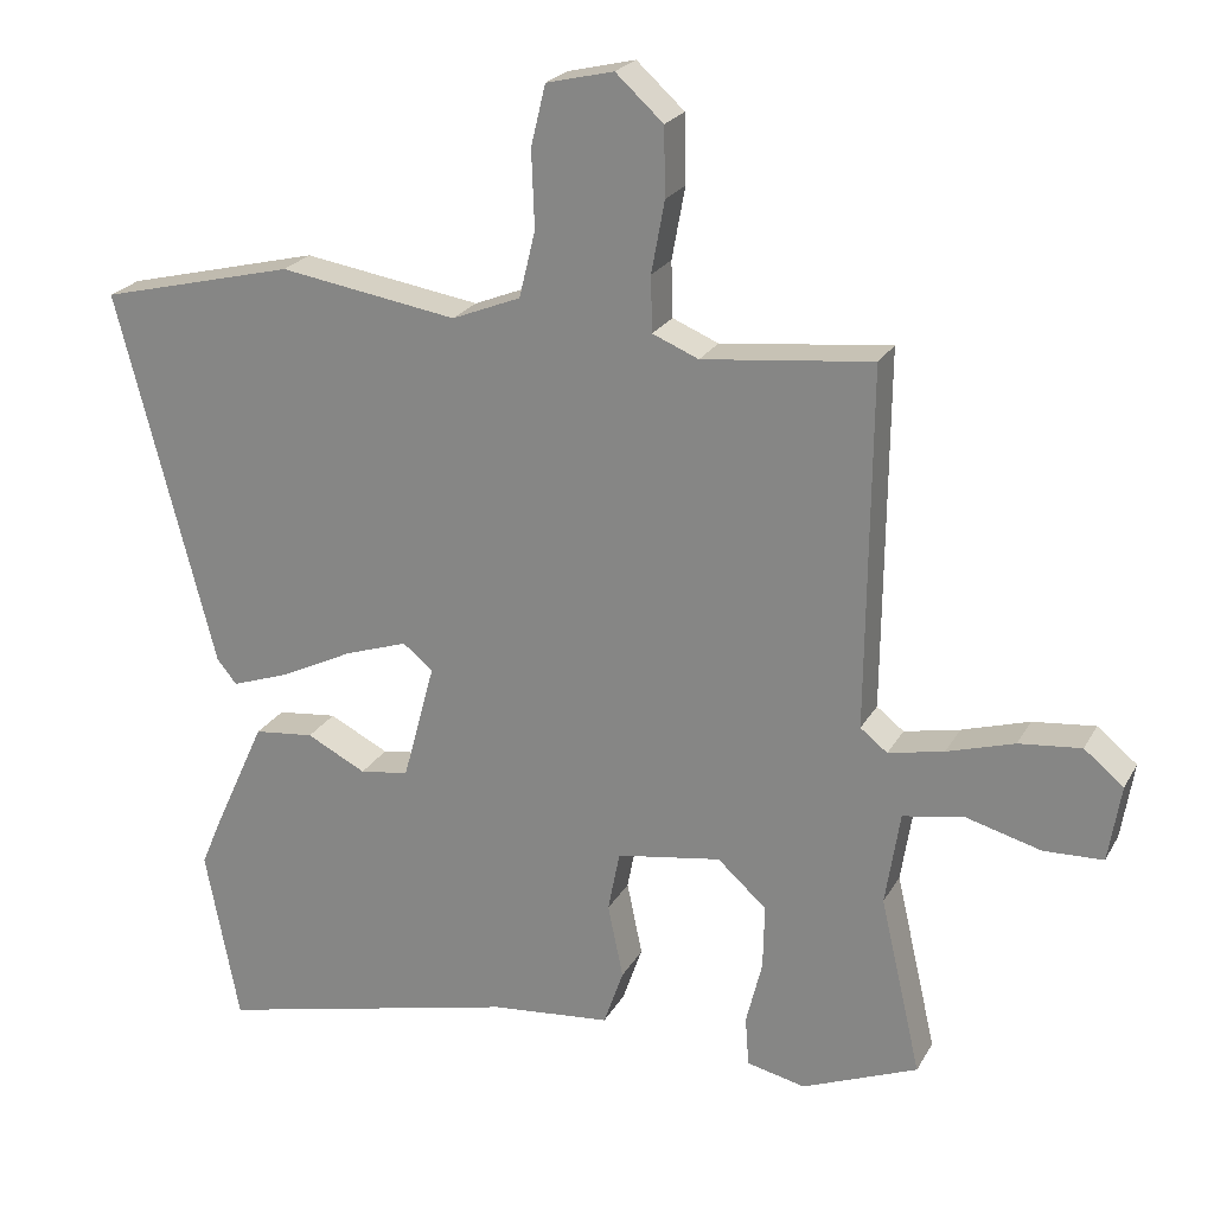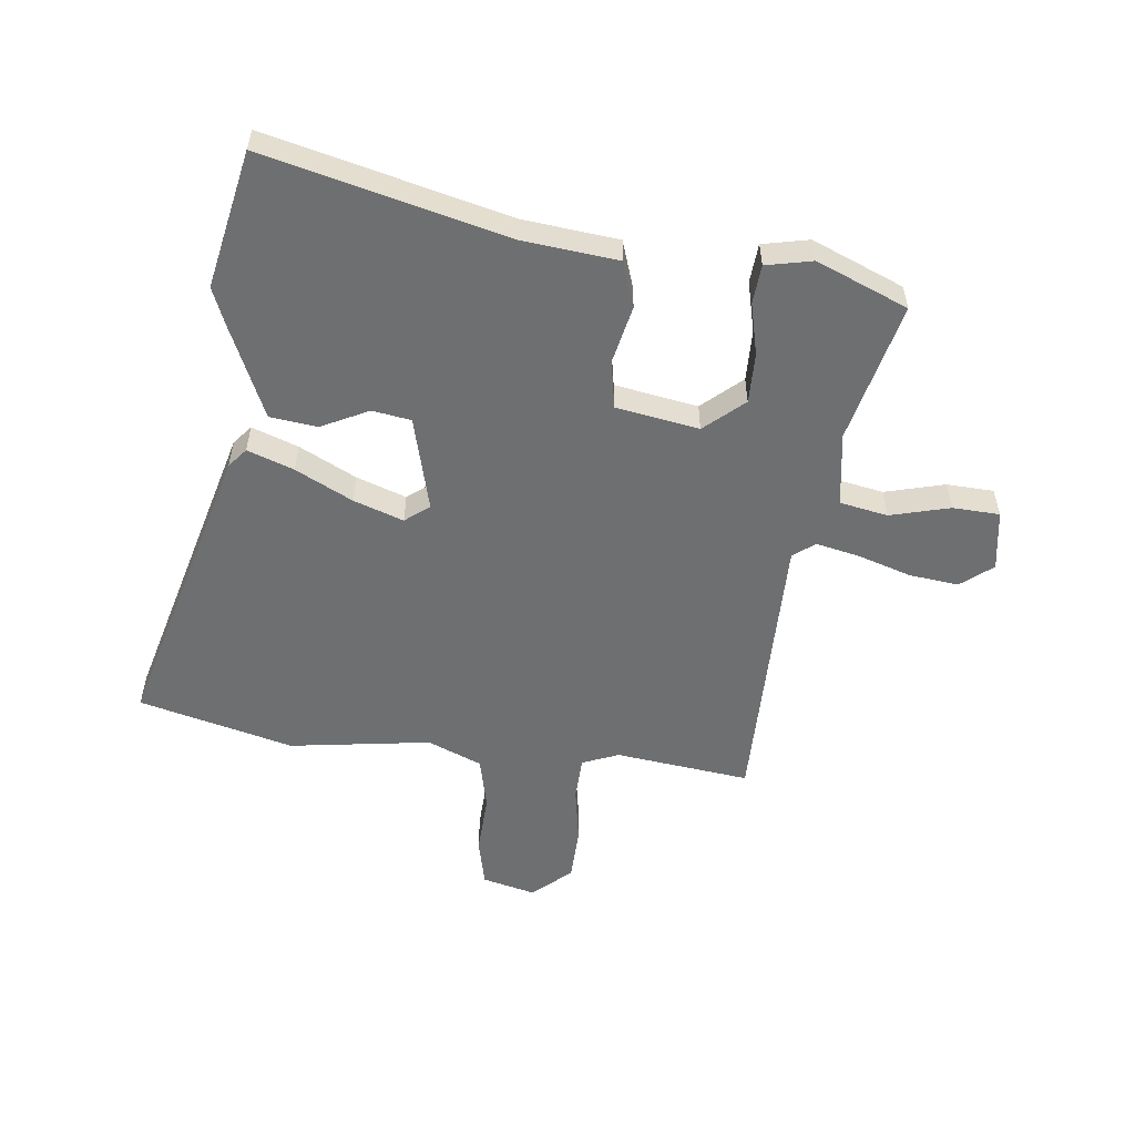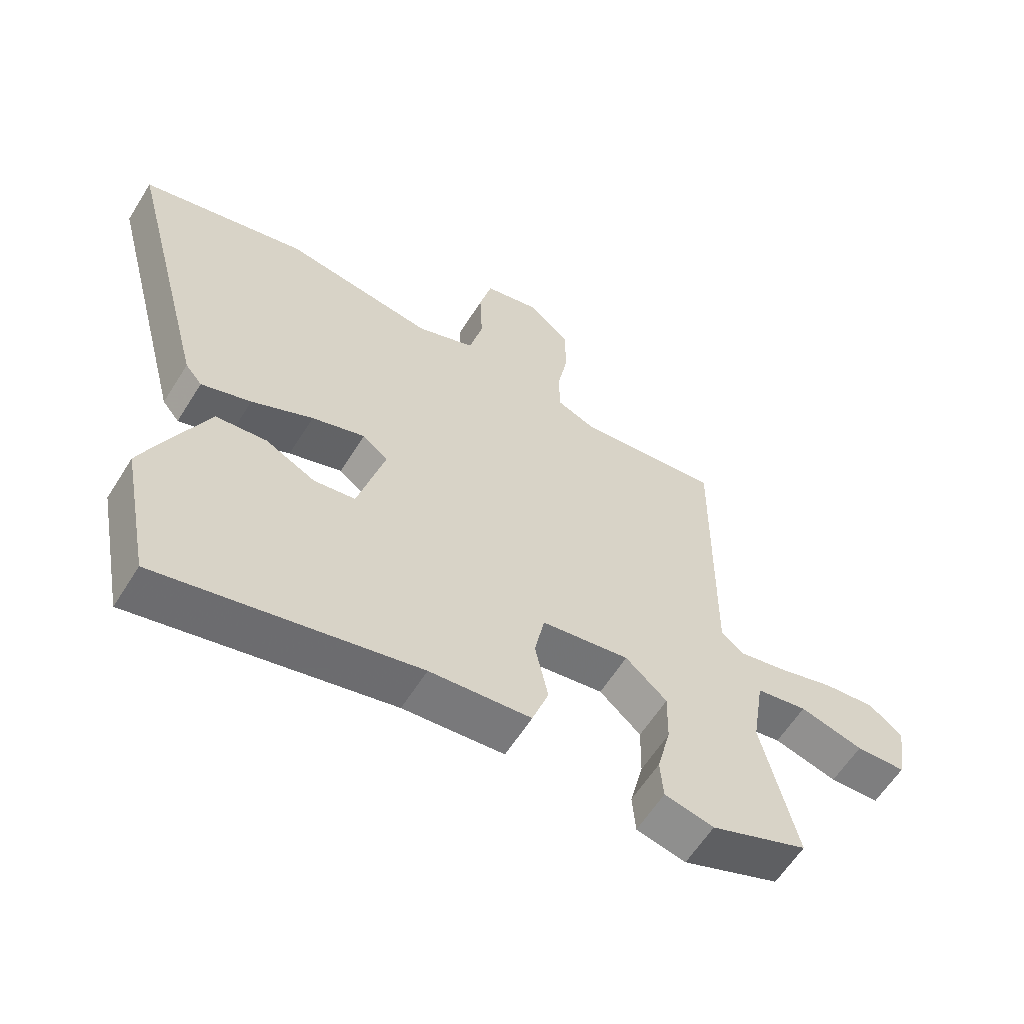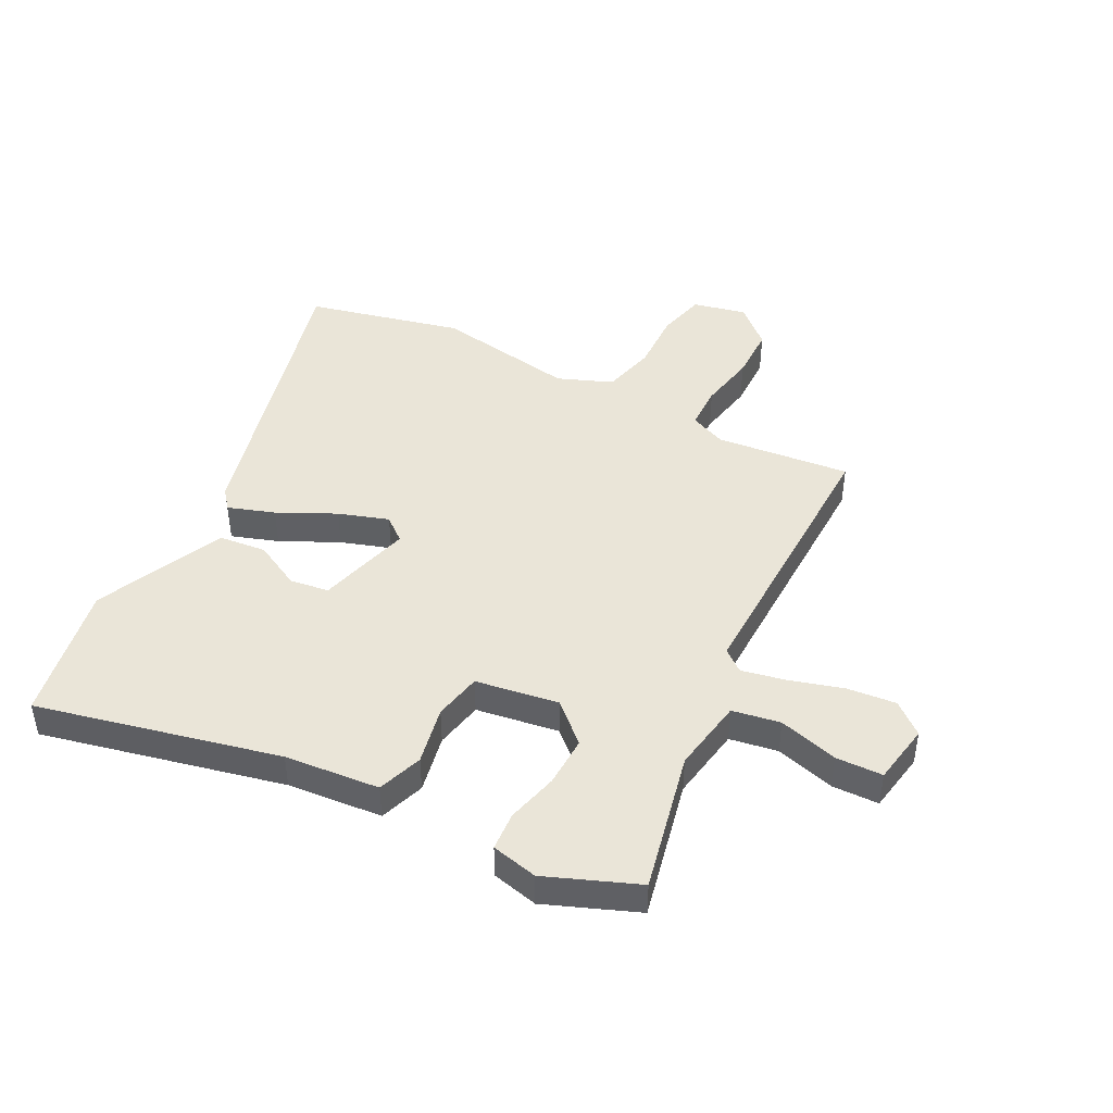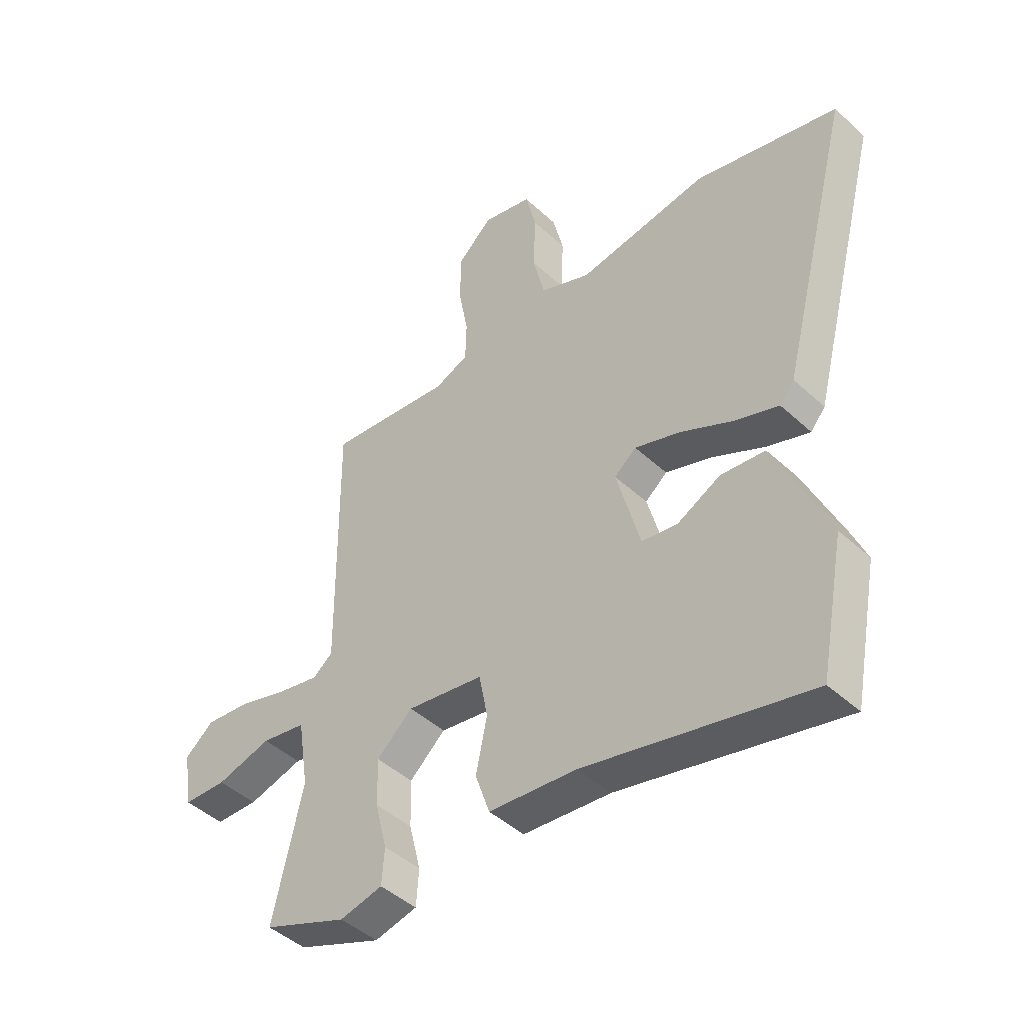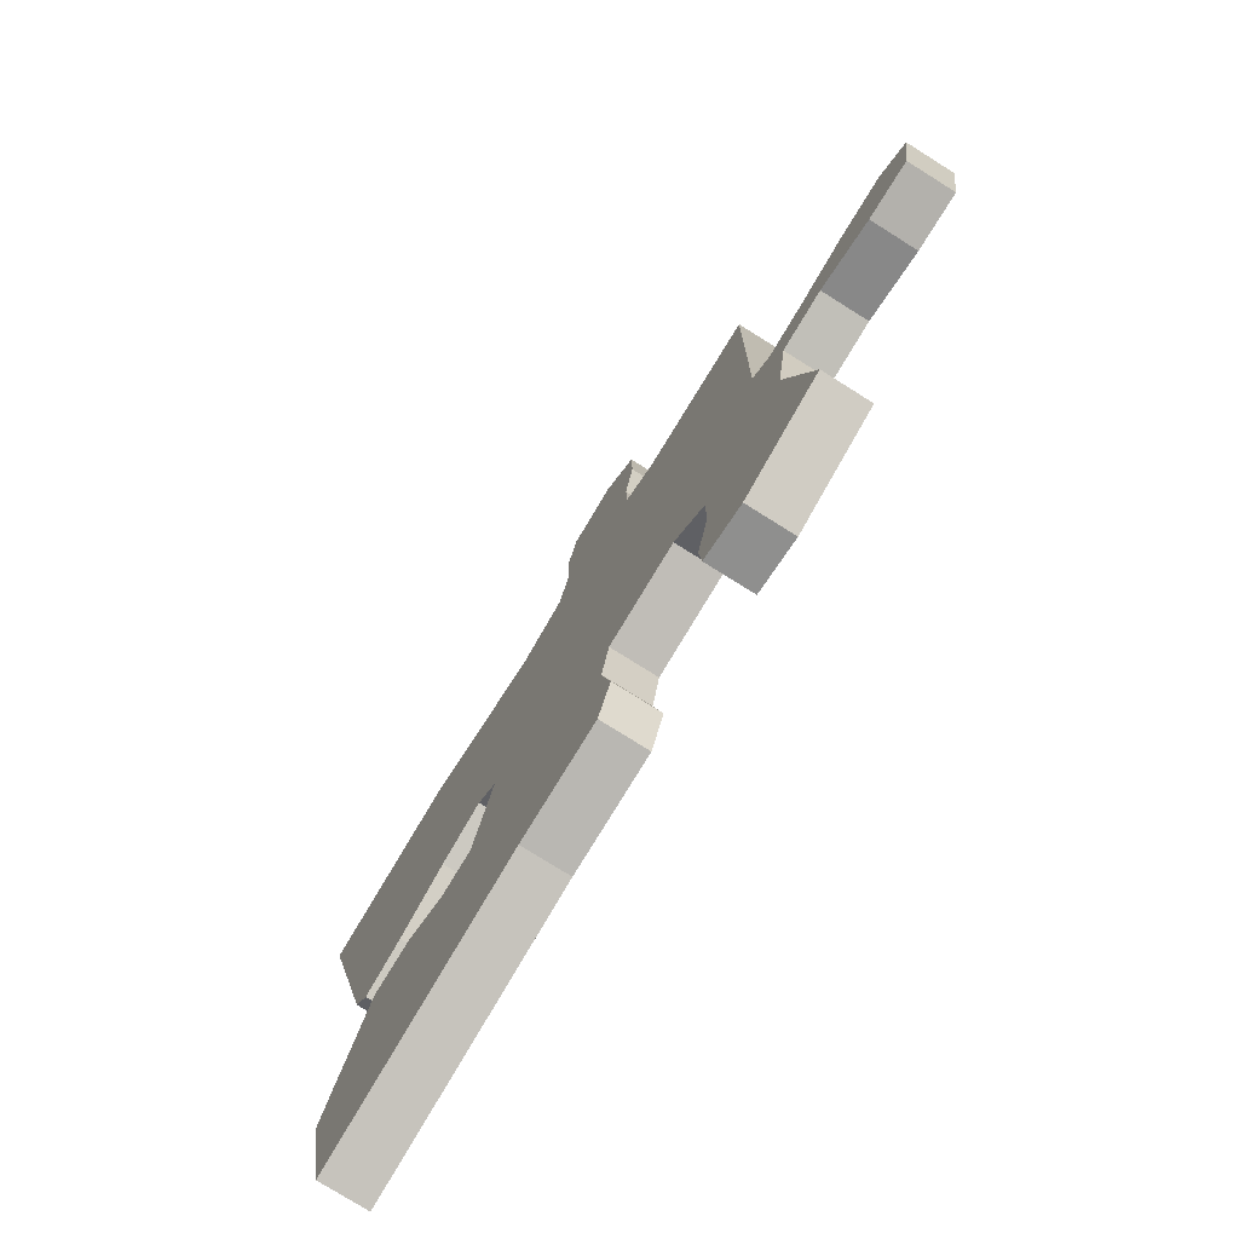
<metadata>
{"format":"obj","ext":"obj","renderer":"f3d","projection":"perspective","resolution":1024,"background":"white","views":[{"elev":22.9,"azim":-157.5,"up":"+Z"},{"elev":-54.5,"azim":172.9,"up":"+Y"},{"elev":-60.5,"azim":148.1,"up":"+Z"},{"elev":44.9,"azim":-152.2,"up":"+Y"},{"elev":-45.1,"azim":43.3,"up":"+Z"},{"elev":-77.1,"azim":-122.1,"up":"+Z"}]}
</metadata>
<code>
v -0.553 0.07 -0.466
v -0.497 0.07 -0.223
v -0.517 0.07 -0.095
v -0.6 0.07 -0.08
v -0.703 0.07 -0.108
v -0.784 0.07 -0.105
v -0.801 0.07 0
v -0.747 0.07 0.044
v -0.662 0.07 0.035
v -0.57 0.07 0.007
v -0.494 0.07 -0.009
v -0.457 0.07 0.02
v -0.462 0.07 0.512
v -0.23 0.07 0.486
v -0.167 0.07 0.512
v -0.165 0.07 0.588
v -0.183 0.07 0.686
v -0.181 0.07 0.779
v -0.116 0.07 0.838
v -0.024 0.07 0.816
v -0.004 0.07 0.733
v -0.008 0.07 0.628
v 0.014 0.07 0.537
v 0.108 0.07 0.499
v 0.351 0.07 0.537
v 0.618 0.07 0.471
v 0.484 0.07 -0.044
v 0.457 0.07 -0.077
v 0.377 0.07 -0.049
v 0.278 0.07 0
v 0.192 0.07 0.029
v 0.151 0.07 -0.004
v 0.195 0.07 -0.167
v 0.262 0.07 -0.177
v 0.343 0.07 -0.136
v 0.425 0.07 -0.145
v 0.497 0.07 -0.303
v 0.525 0.07 -0.369
v 0.479 0.07 -0.608
v 0.062 0.07 -0.509
v -0.102 0.07 -0.493
v -0.129 0.07 -0.415
v -0.108 0.07 -0.314
v -0.124 0.07 -0.231
v -0.267 0.07 -0.208
v -0.334 0.07 -0.268
v -0.332 0.07 -0.356
v -0.31 0.07 -0.445
v -0.315 0.07 -0.512
v -0.395 0.07 -0.53
v -0.553 0 -0.466
v -0.497 0 -0.223
v -0.517 0 -0.095
v -0.6 0 -0.08
v -0.703 0 -0.108
v -0.784 0 -0.105
v -0.801 0 0
v -0.747 0 0.044
v -0.662 0 0.035
v -0.57 0 0.007
v -0.494 0 -0.009
v -0.457 0 0.02
v -0.462 0 0.512
v -0.23 0 0.486
v -0.167 0 0.512
v -0.165 0 0.588
v -0.183 0 0.686
v -0.181 0 0.779
v -0.116 0 0.838
v -0.024 0 0.816
v -0.004 0 0.733
v -0.008 0 0.628
v 0.014 0 0.537
v 0.108 0 0.499
v 0.351 0 0.537
v 0.618 0 0.471
v 0.484 0 -0.044
v 0.457 0 -0.077
v 0.377 0 -0.049
v 0.278 0 0
v 0.192 0 0.029
v 0.151 0 -0.004
v 0.195 0 -0.167
v 0.262 0 -0.177
v 0.343 0 -0.136
v 0.425 0 -0.145
v 0.497 0 -0.303
v 0.525 0 -0.369
v 0.479 0 -0.608
v 0.062 0 -0.509
v -0.102 0 -0.493
v -0.129 0 -0.415
v -0.108 0 -0.314
v -0.124 0 -0.231
v -0.267 0 -0.208
v -0.334 0 -0.268
v -0.332 0 -0.356
v -0.31 0 -0.445
v -0.315 0 -0.512
v -0.395 0 -0.53
f 50 1 2
f 49 50 2
f 48 49 2
f 47 48 2
f 46 47 2 3
f 45 46 3
f 44 45 3
f 40 41 42 43
f 40 43 44
f 38 39 40
f 37 38 40
f 36 37 40
f 35 36 40
f 34 35 40
f 33 34 40 44
f 32 33 44 3
f 28 29 30
f 27 28 30
f 26 27 30
f 25 26 30
f 24 25 30
f 23 24 30 31
f 20 21 22
f 19 20 22
f 18 19 22
f 17 18 22
f 16 17 22
f 15 16 22 23
f 23 31 32
f 15 23 32
f 14 15 32
f 8 9 10
f 7 8 10
f 6 7 10
f 5 6 10
f 4 5 10
f 4 10 11
f 3 4 11
f 32 3 11 12
f 12 13 14 32
f 52 51 100
f 52 100 99
f 52 99 98
f 52 98 97
f 53 52 97 96
f 53 96 95
f 53 95 94
f 93 92 91 90
f 94 93 90
f 90 89 88
f 90 88 87
f 90 87 86
f 90 86 85
f 90 85 84
f 94 90 84 83
f 53 94 83 82
f 80 79 78
f 80 78 77
f 80 77 76
f 80 76 75
f 80 75 74
f 81 80 74 73
f 72 71 70
f 72 70 69
f 72 69 68
f 72 68 67
f 72 67 66
f 73 72 66 65
f 82 81 73
f 82 73 65
f 82 65 64
f 60 59 58
f 60 58 57
f 60 57 56
f 60 56 55
f 60 55 54
f 61 60 54
f 61 54 53
f 62 61 53 82
f 82 64 63 62
f 1 51 52 2
f 2 52 53 3
f 3 53 54 4
f 4 54 55 5
f 5 55 56 6
f 6 56 57 7
f 7 57 58 8
f 8 58 59 9
f 9 59 60 10
f 10 60 61 11
f 11 61 62 12
f 12 62 63 13
f 13 63 64 14
f 14 64 65 15
f 15 65 66 16
f 16 66 67 17
f 17 67 68 18
f 18 68 69 19
f 19 69 70 20
f 20 70 71 21
f 21 71 72 22
f 22 72 73 23
f 23 73 74 24
f 24 74 75 25
f 25 75 76 26
f 26 76 77 27
f 27 77 78 28
f 28 78 79 29
f 29 79 80 30
f 30 80 81 31
f 31 81 82 32
f 32 82 83 33
f 33 83 84 34
f 34 84 85 35
f 35 85 86 36
f 36 86 87 37
f 37 87 88 38
f 38 88 89 39
f 39 89 90 40
f 40 90 91 41
f 41 91 92 42
f 42 92 93 43
f 43 93 94 44
f 44 94 95 45
f 45 95 96 46
f 46 96 97 47
f 47 97 98 48
f 48 98 99 49
f 49 99 100 50
f 50 100 51 1

</code>
